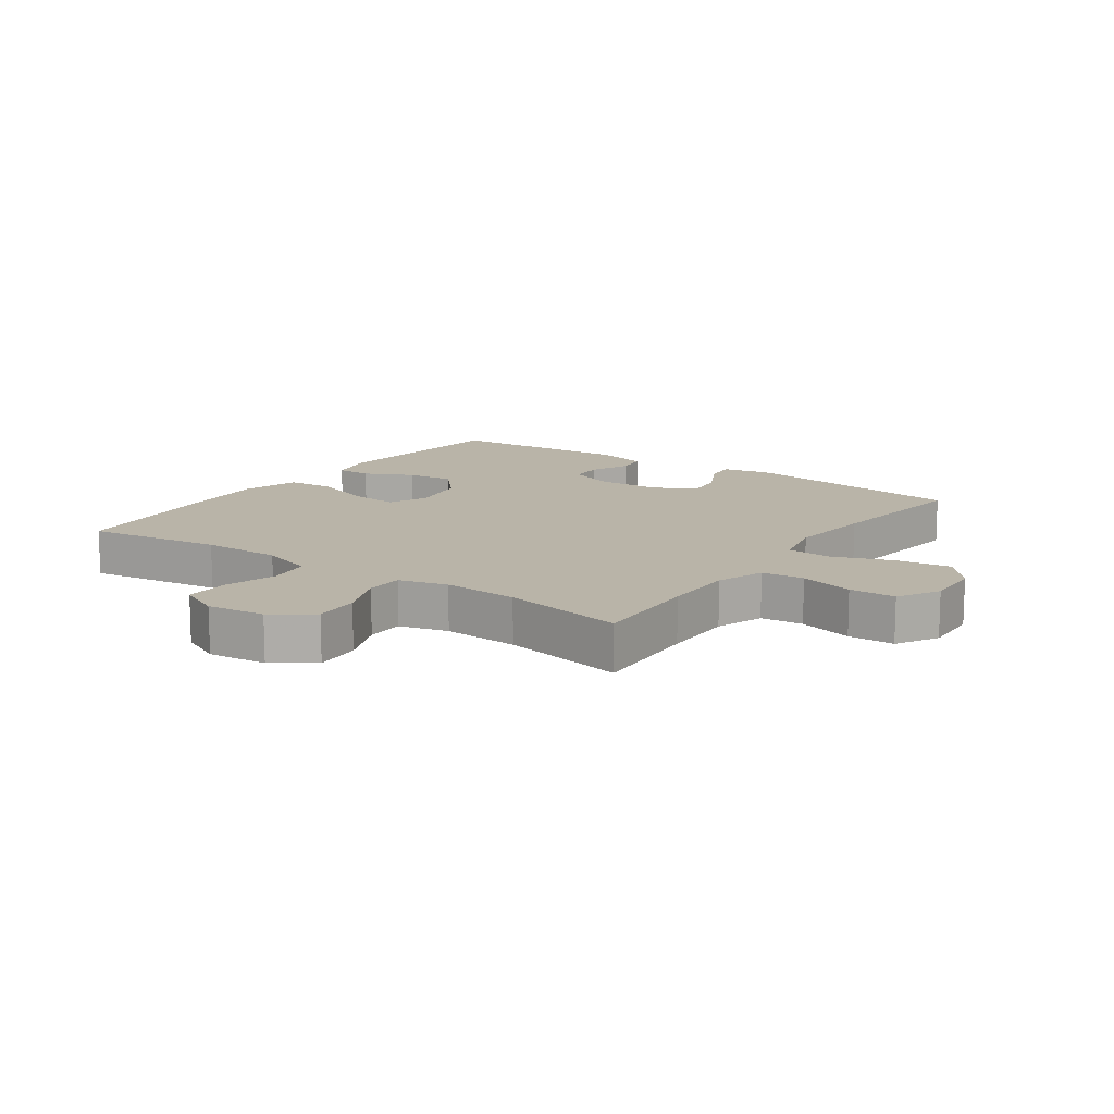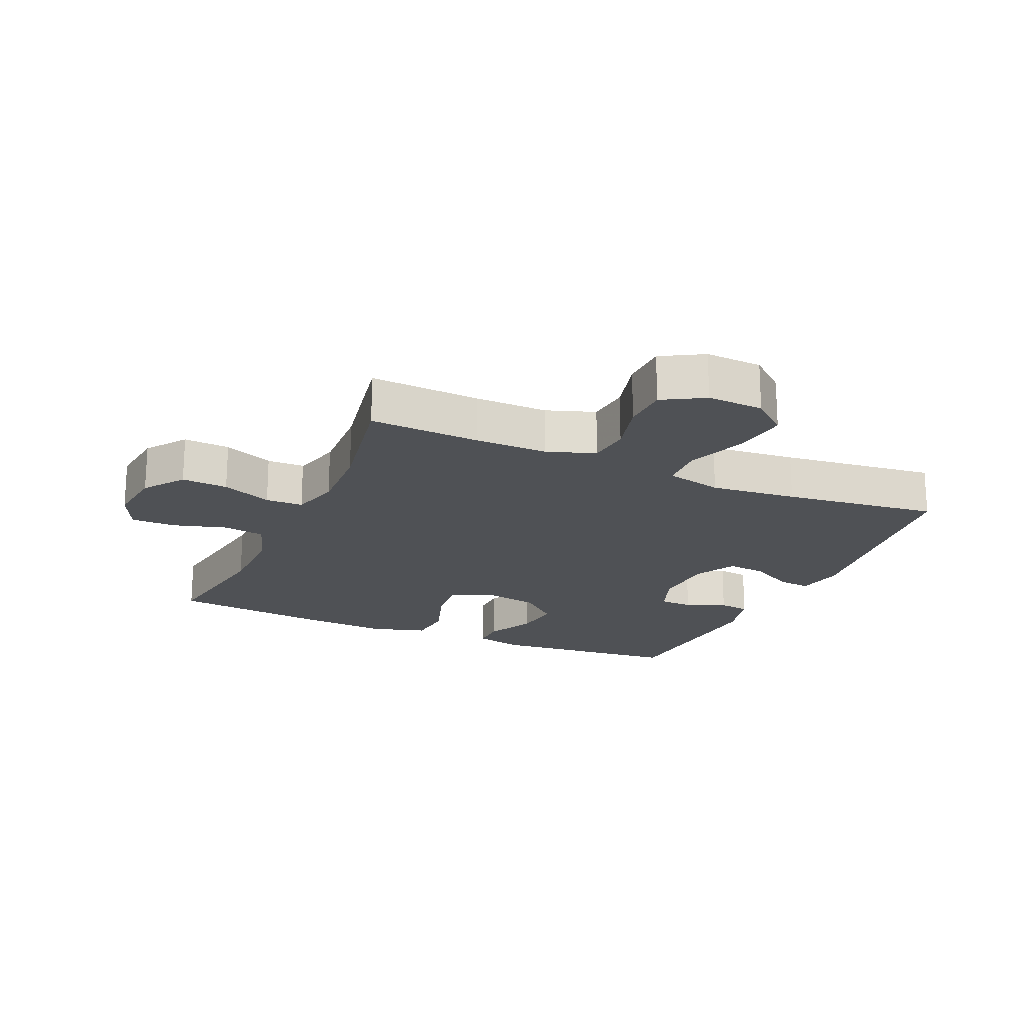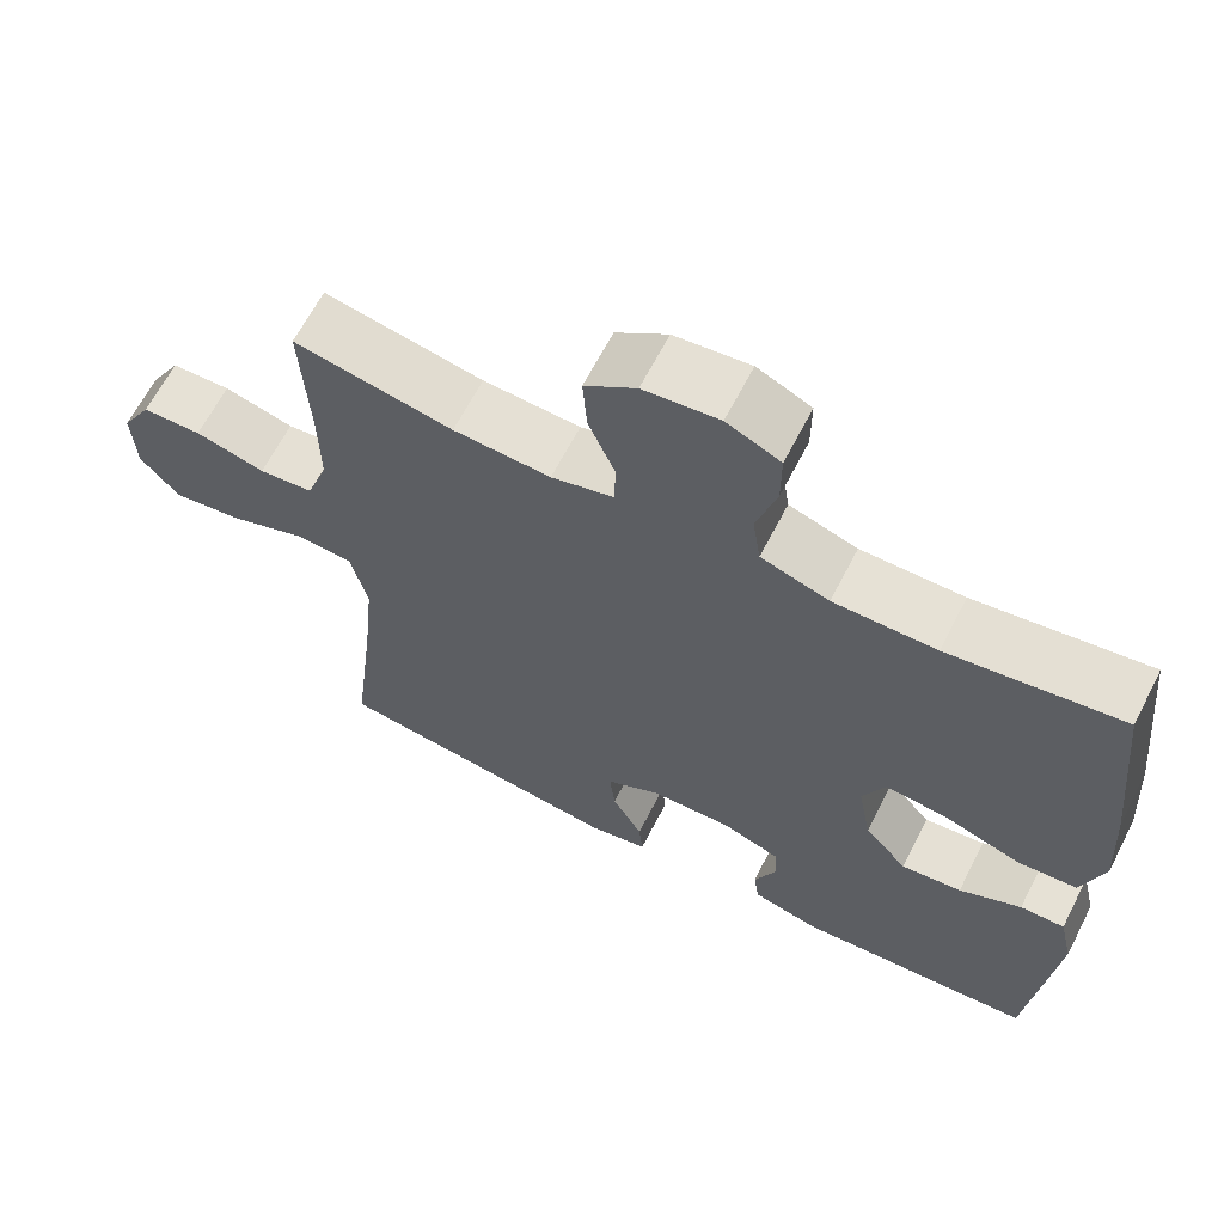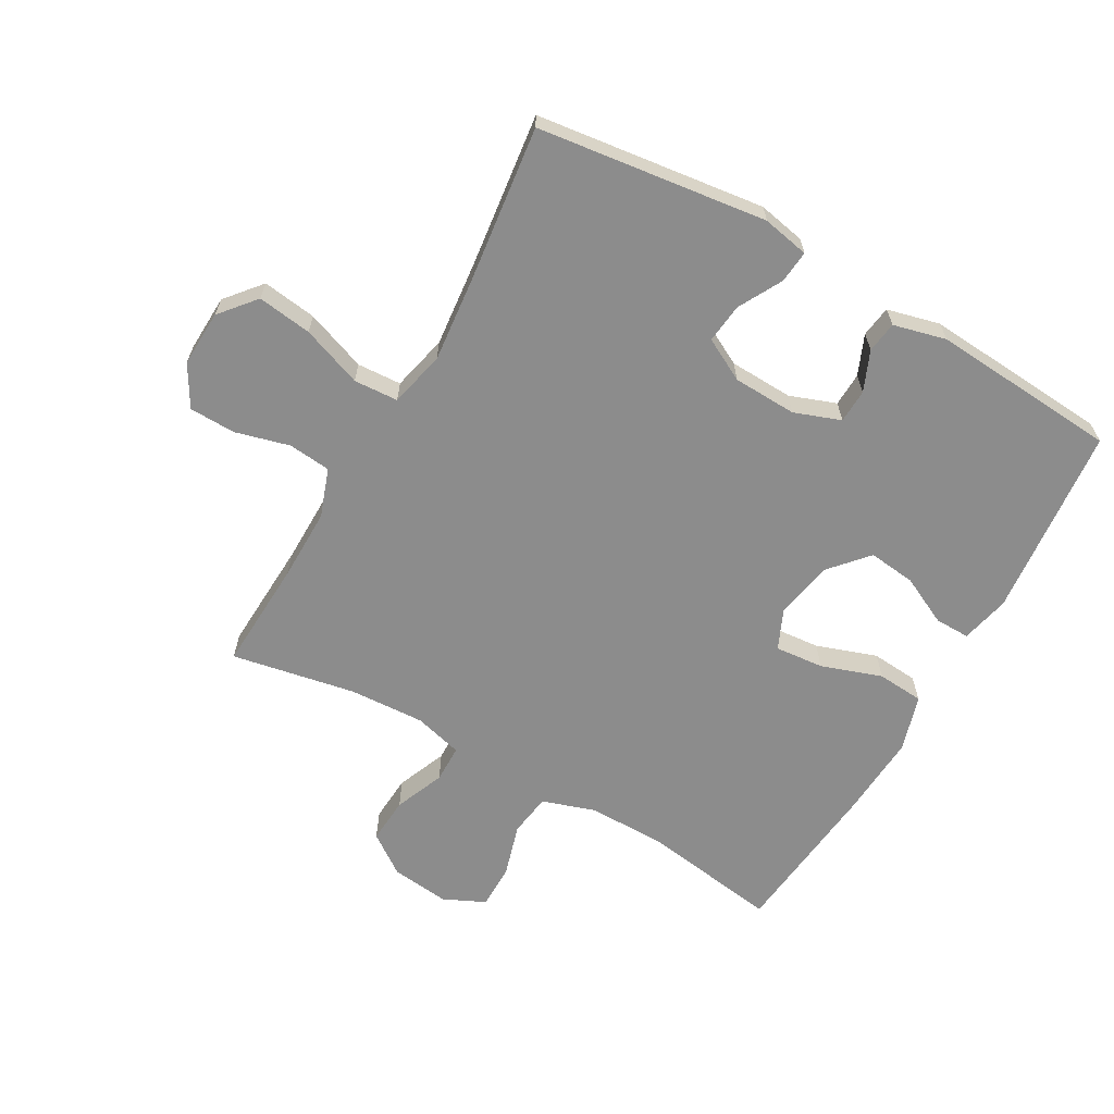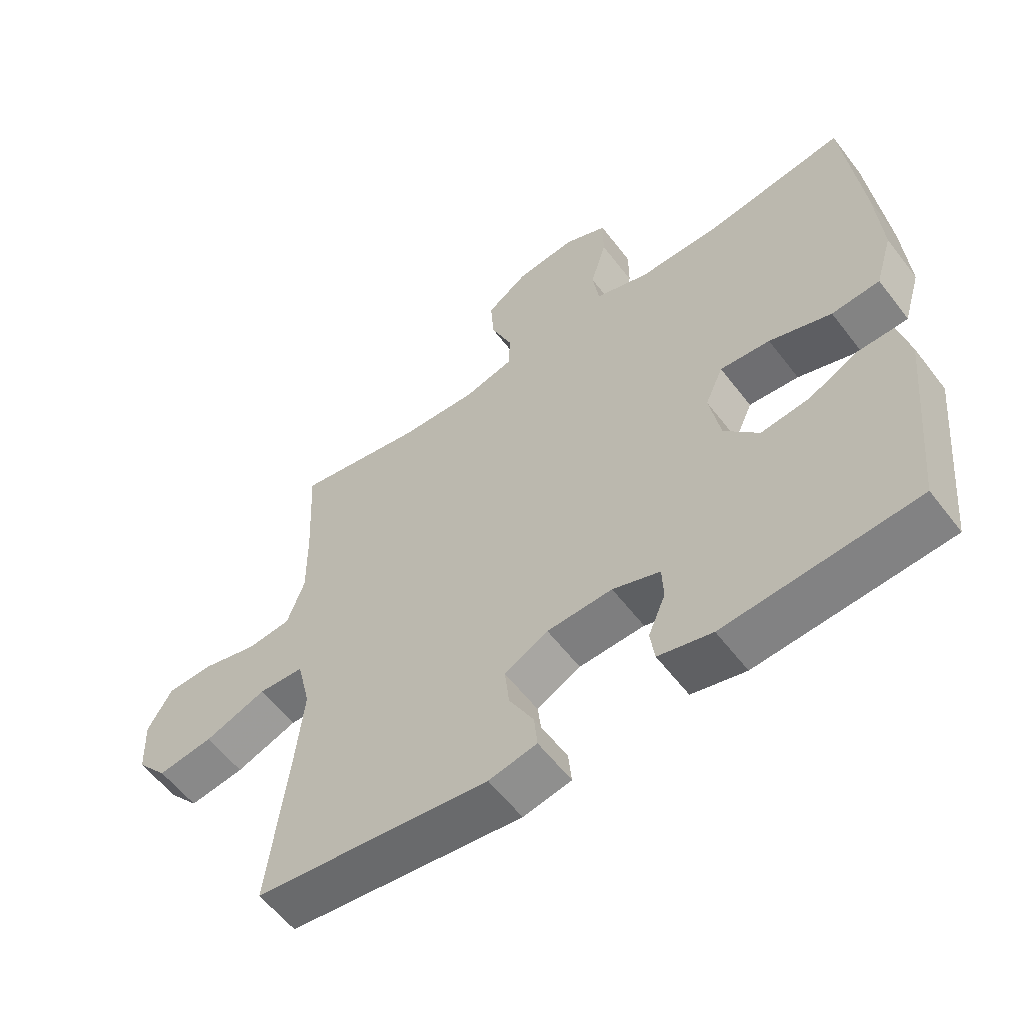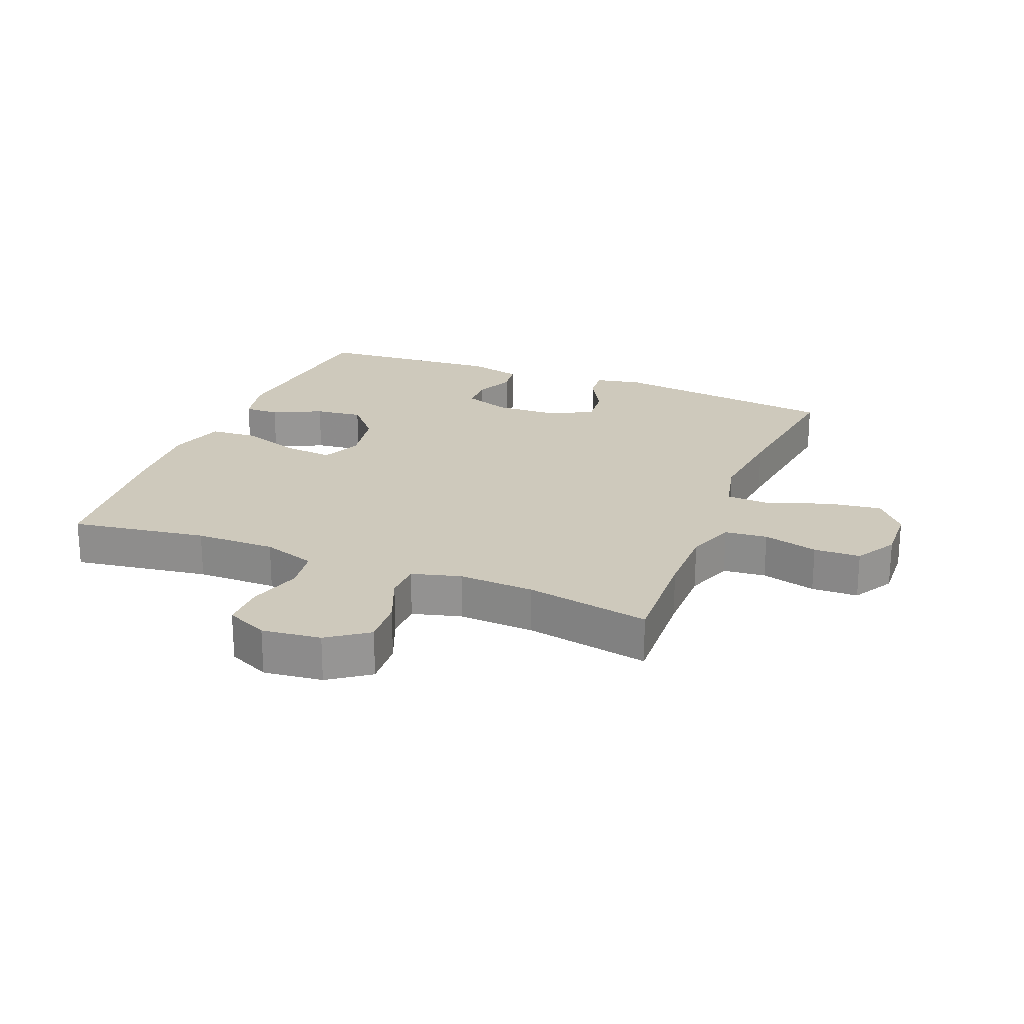
<metadata>
{"format":"obj","ext":"obj","renderer":"f3d","projection":"perspective","resolution":1024,"background":"white","views":[{"elev":13.3,"azim":35.2,"up":"+Y"},{"elev":-19.7,"azim":66.1,"up":"+Y"},{"elev":64.8,"azim":-152.8,"up":"+Z"},{"elev":-64.2,"azim":150.5,"up":"+Y"},{"elev":-58.0,"azim":-142.9,"up":"+Z"},{"elev":22.4,"azim":21.9,"up":"+Y"}]}
</metadata>
<code>
v -0.5 0.07 -0.5
v -0.53 0.07 -0.193
v -0.512 0.07 -0.115
v -0.456 0.07 -0.116
v -0.378 0.07 -0.154
v -0.302 0.07 -0.163
v -0.248 0.07 -0.102
v -0.231 0.07 -0.009
v -0.259 0.07 0.054
v -0.337 0.07 0.047
v -0.434 0.07 0.014
v -0.509 0.07 0.02
v -0.536 0.07 0.11
v -0.527 0.07 0.247
v -0.5 0.07 0.5
v -0.283 0.07 0.467
v -0.155 0.07 0.466
v -0.07 0.07 0.494
v -0.06 0.07 0.562
v -0.085 0.07 0.647
v -0.085 0.07 0.718
v -0.018 0.07 0.749
v 0.076 0.07 0.738
v 0.14 0.07 0.692
v 0.135 0.07 0.618
v 0.102 0.07 0.538
v 0.103 0.07 0.478
v 0.181 0.07 0.457
v 0.302 0.07 0.463
v 0.5 0.07 0.5
v 0.491 0.07 0.323
v 0.49 0.07 0.207
v 0.517 0.07 0.13
v 0.585 0.07 0.123
v 0.672 0.07 0.146
v 0.746 0.07 0.144
v 0.784 0.07 0.078
v 0.78 0.07 -0.012
v 0.732 0.07 -0.069
v 0.645 0.07 -0.057
v 0.548 0.07 -0.021
v 0.477 0.07 -0.025
v 0.456 0.07 -0.115
v 0.47 0.07 -0.253
v 0.5 0.07 -0.5
v 0.134 0.07 -0.546
v 0.059 0.07 -0.531
v 0.064 0.07 -0.479
v 0.102 0.07 -0.409
v 0.109 0.07 -0.346
v 0.041 0.07 -0.31
v -0.061 0.07 -0.306
v -0.135 0.07 -0.333
v -0.137 0.07 -0.387
v -0.11 0.07 -0.451
v -0.117 0.07 -0.501
v -0.201 0.07 -0.522
v -0.5 0 -0.5
v -0.53 0 -0.193
v -0.512 0 -0.115
v -0.456 0 -0.116
v -0.378 0 -0.154
v -0.302 0 -0.163
v -0.248 0 -0.102
v -0.231 0 -0.009
v -0.259 0 0.054
v -0.337 0 0.047
v -0.434 0 0.014
v -0.509 0 0.02
v -0.536 0 0.11
v -0.527 0 0.247
v -0.5 0 0.5
v -0.283 0 0.467
v -0.155 0 0.466
v -0.07 0 0.494
v -0.06 0 0.562
v -0.085 0 0.647
v -0.085 0 0.718
v -0.018 0 0.749
v 0.076 0 0.738
v 0.14 0 0.692
v 0.135 0 0.618
v 0.102 0 0.538
v 0.103 0 0.478
v 0.181 0 0.457
v 0.302 0 0.463
v 0.5 0 0.5
v 0.491 0 0.323
v 0.49 0 0.207
v 0.517 0 0.13
v 0.585 0 0.123
v 0.672 0 0.146
v 0.746 0 0.144
v 0.784 0 0.078
v 0.78 0 -0.012
v 0.732 0 -0.069
v 0.645 0 -0.057
v 0.548 0 -0.021
v 0.477 0 -0.025
v 0.456 0 -0.115
v 0.47 0 -0.253
v 0.5 0 -0.5
v 0.134 0 -0.546
v 0.059 0 -0.531
v 0.064 0 -0.479
v 0.102 0 -0.409
v 0.109 0 -0.346
v 0.041 0 -0.31
v -0.061 0 -0.306
v -0.135 0 -0.333
v -0.137 0 -0.387
v -0.11 0 -0.451
v -0.117 0 -0.501
v -0.201 0 -0.522
f 54 55 56 57
f 53 54 57 1
f 46 47 48 49
f 44 45 46 49
f 43 44 49 50
f 42 43 50 51
f 38 39 40 41
f 36 37 38 41
f 34 35 36 41
f 33 34 41 42
f 32 33 42 51
f 29 30 31
f 28 29 31 32
f 27 28 32 51
f 23 24 25 26
f 19 20 21 22
f 18 19 22 23
f 13 14 15 16
f 13 16 17
f 10 11 12 13
f 9 10 13 17
f 8 9 17 18
f 2 3 4 5
f 53 1 2 5
f 52 53 5 6
f 7 8 18 23
f 7 23 26 27
f 52 6 7
f 7 27 51 52
f 114 113 112 111
f 58 114 111 110
f 106 105 104 103
f 106 103 102 101
f 107 106 101 100
f 108 107 100 99
f 98 97 96 95
f 98 95 94 93
f 98 93 92 91
f 99 98 91 90
f 108 99 90 89
f 88 87 86
f 89 88 86 85
f 108 89 85 84
f 83 82 81 80
f 79 78 77 76
f 80 79 76 75
f 73 72 71 70
f 74 73 70
f 70 69 68 67
f 74 70 67 66
f 75 74 66 65
f 62 61 60 59
f 62 59 58 110
f 63 62 110 109
f 80 75 65 64
f 84 83 80 64
f 64 63 109
f 109 108 84 64
f 1 58 59 2
f 2 59 60 3
f 3 60 61 4
f 4 61 62 5
f 5 62 63 6
f 6 63 64 7
f 7 64 65 8
f 8 65 66 9
f 9 66 67 10
f 10 67 68 11
f 11 68 69 12
f 12 69 70 13
f 13 70 71 14
f 14 71 72 15
f 15 72 73 16
f 16 73 74 17
f 17 74 75 18
f 18 75 76 19
f 19 76 77 20
f 20 77 78 21
f 21 78 79 22
f 22 79 80 23
f 23 80 81 24
f 24 81 82 25
f 25 82 83 26
f 26 83 84 27
f 27 84 85 28
f 28 85 86 29
f 29 86 87 30
f 30 87 88 31
f 31 88 89 32
f 32 89 90 33
f 33 90 91 34
f 34 91 92 35
f 35 92 93 36
f 36 93 94 37
f 37 94 95 38
f 38 95 96 39
f 39 96 97 40
f 40 97 98 41
f 41 98 99 42
f 42 99 100 43
f 43 100 101 44
f 44 101 102 45
f 45 102 103 46
f 46 103 104 47
f 47 104 105 48
f 48 105 106 49
f 49 106 107 50
f 50 107 108 51
f 51 108 109 52
f 52 109 110 53
f 53 110 111 54
f 54 111 112 55
f 55 112 113 56
f 56 113 114 57
f 57 114 58 1

</code>
